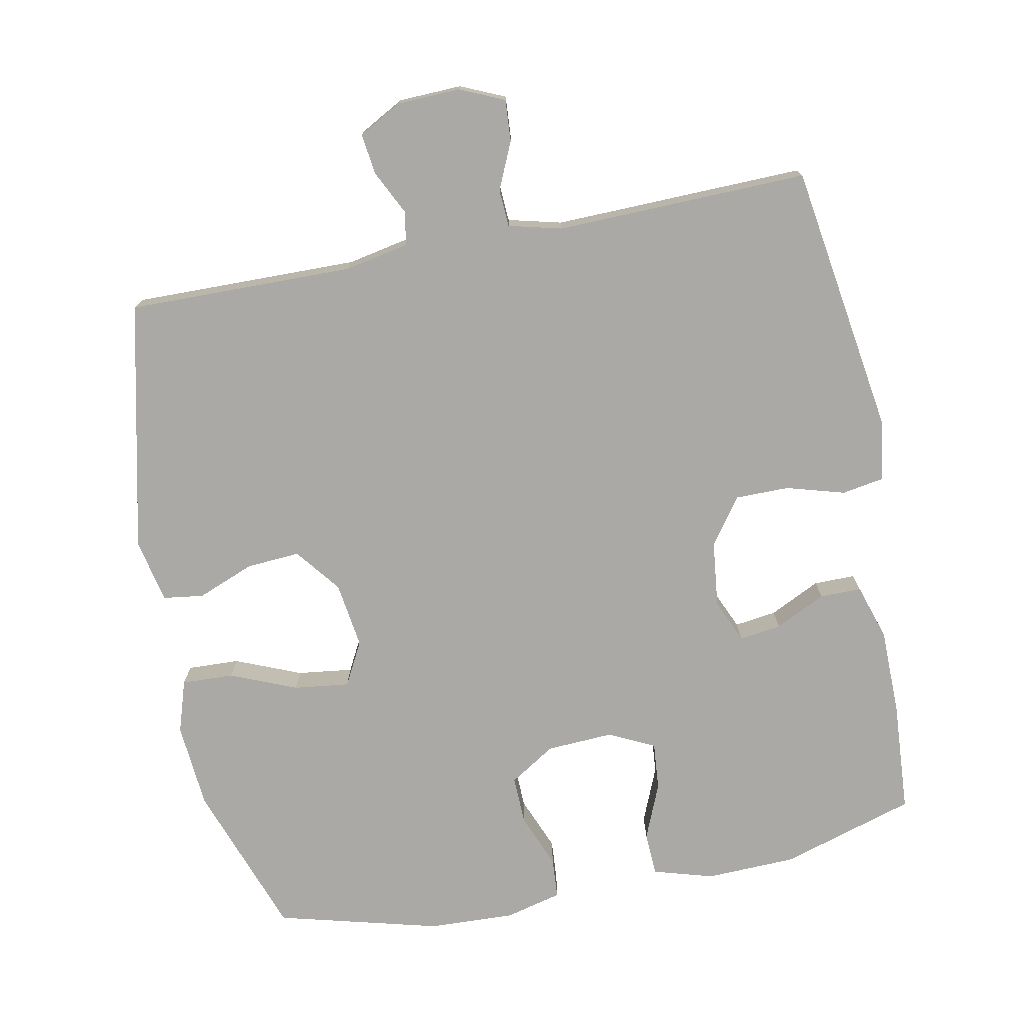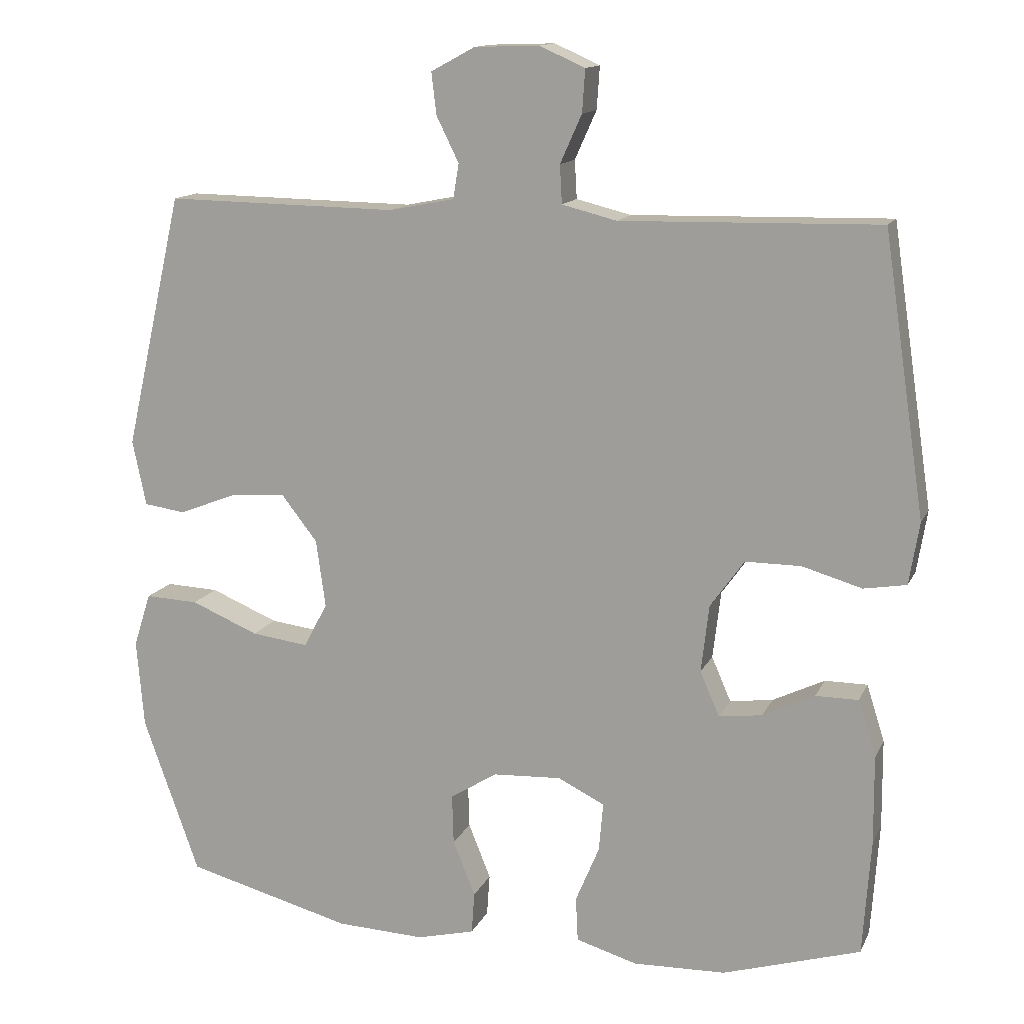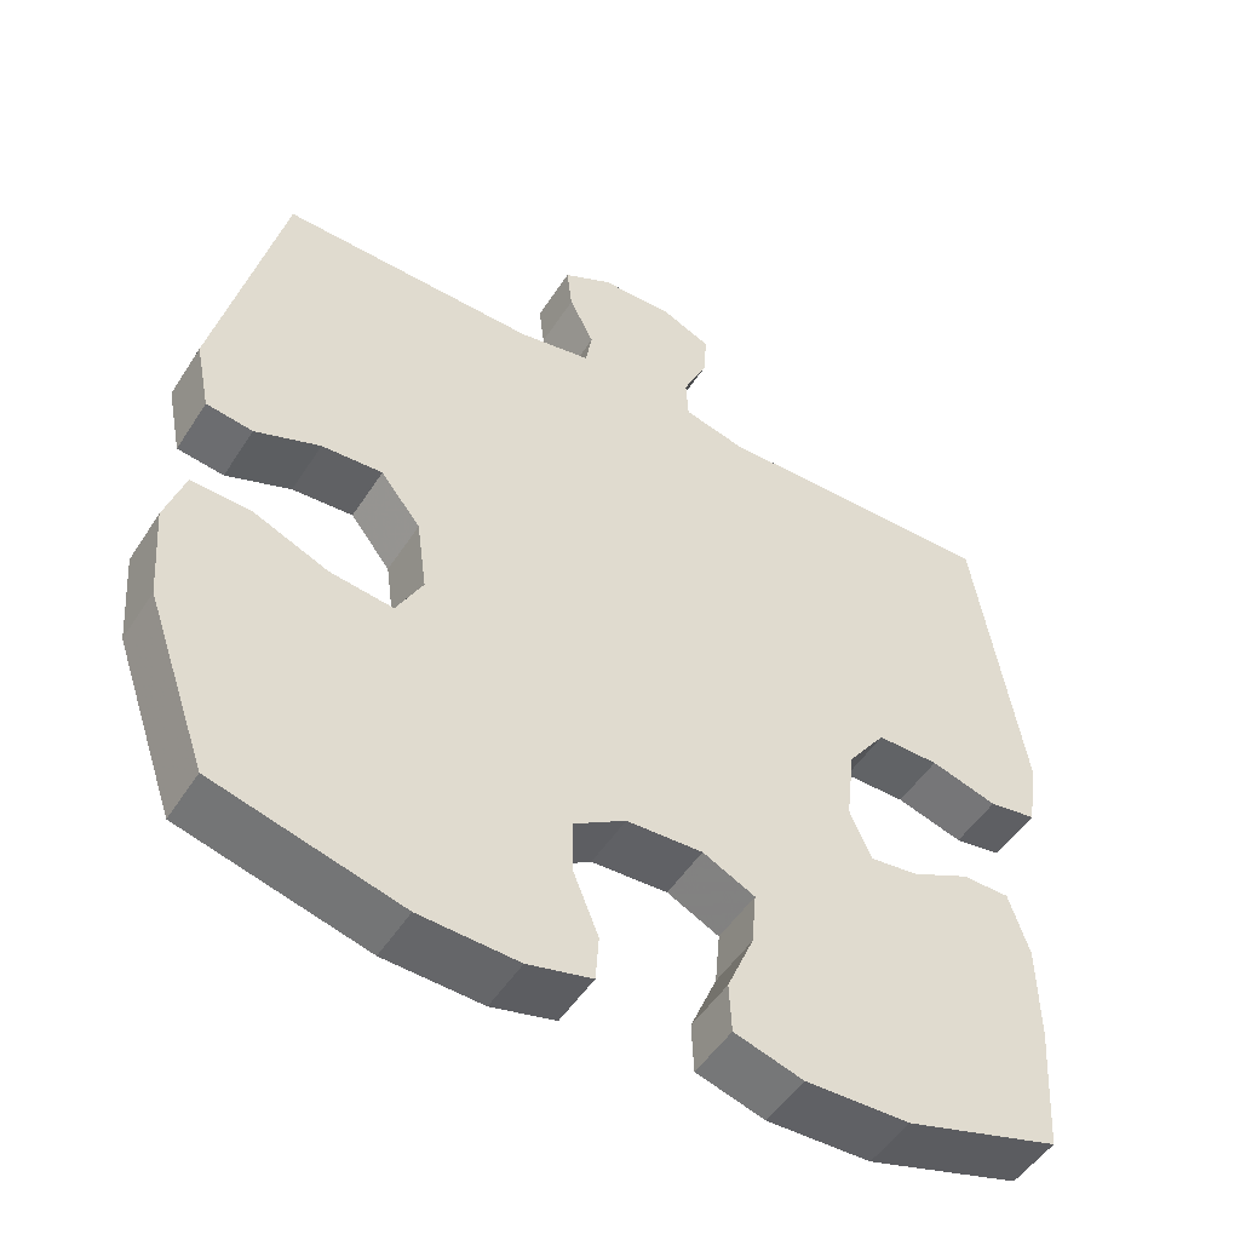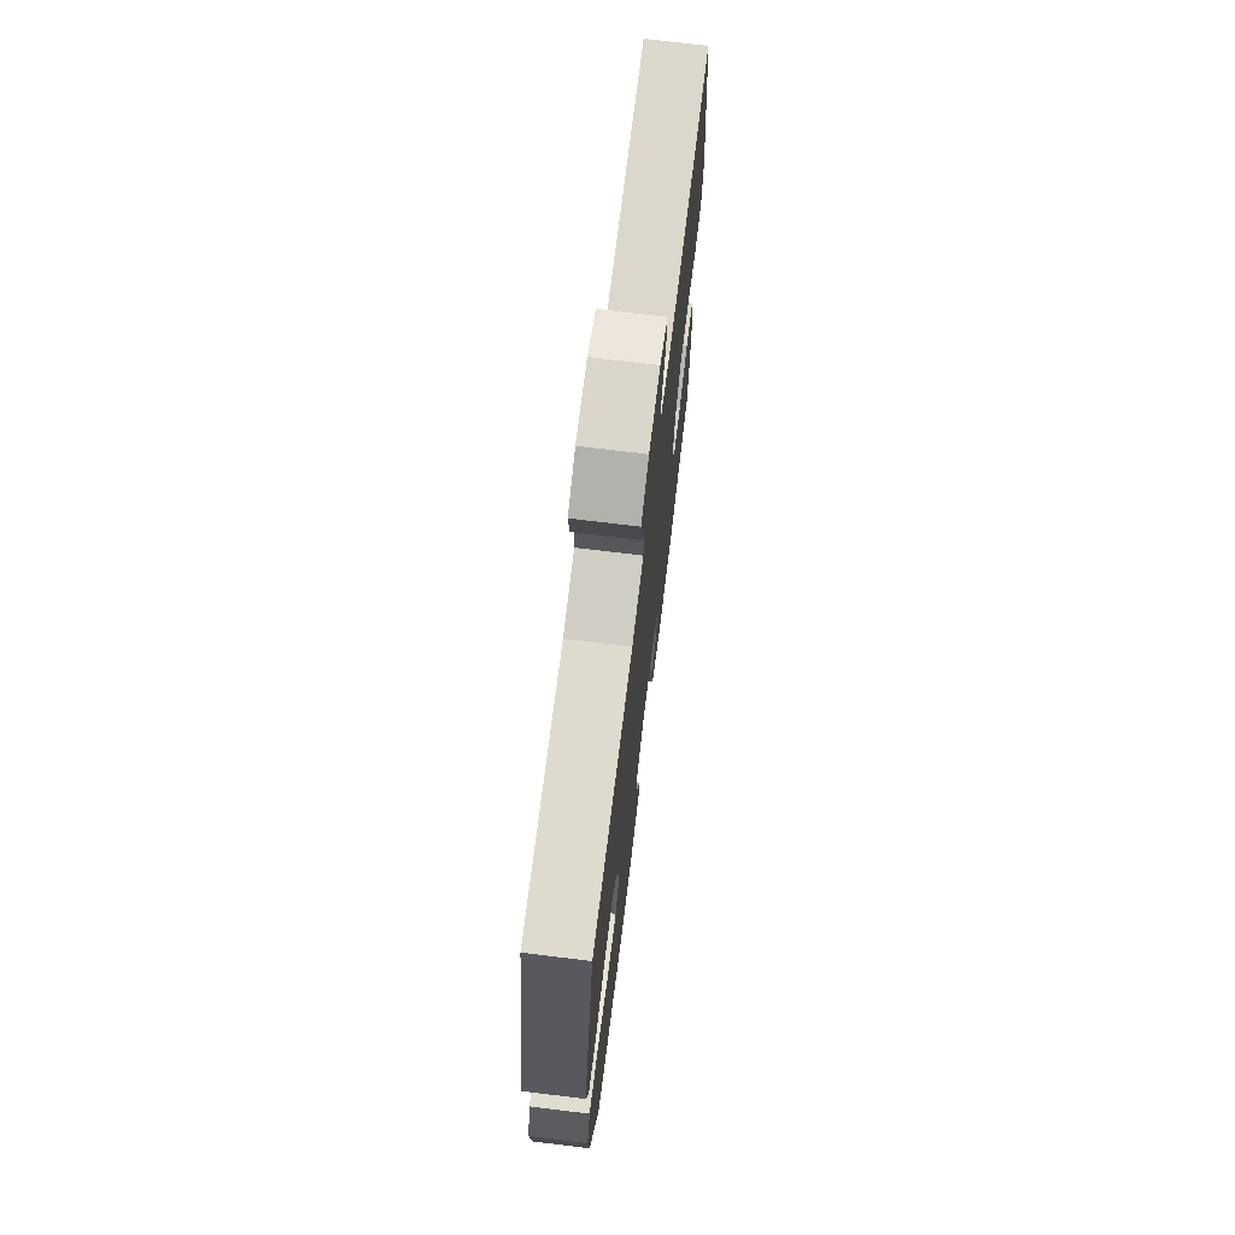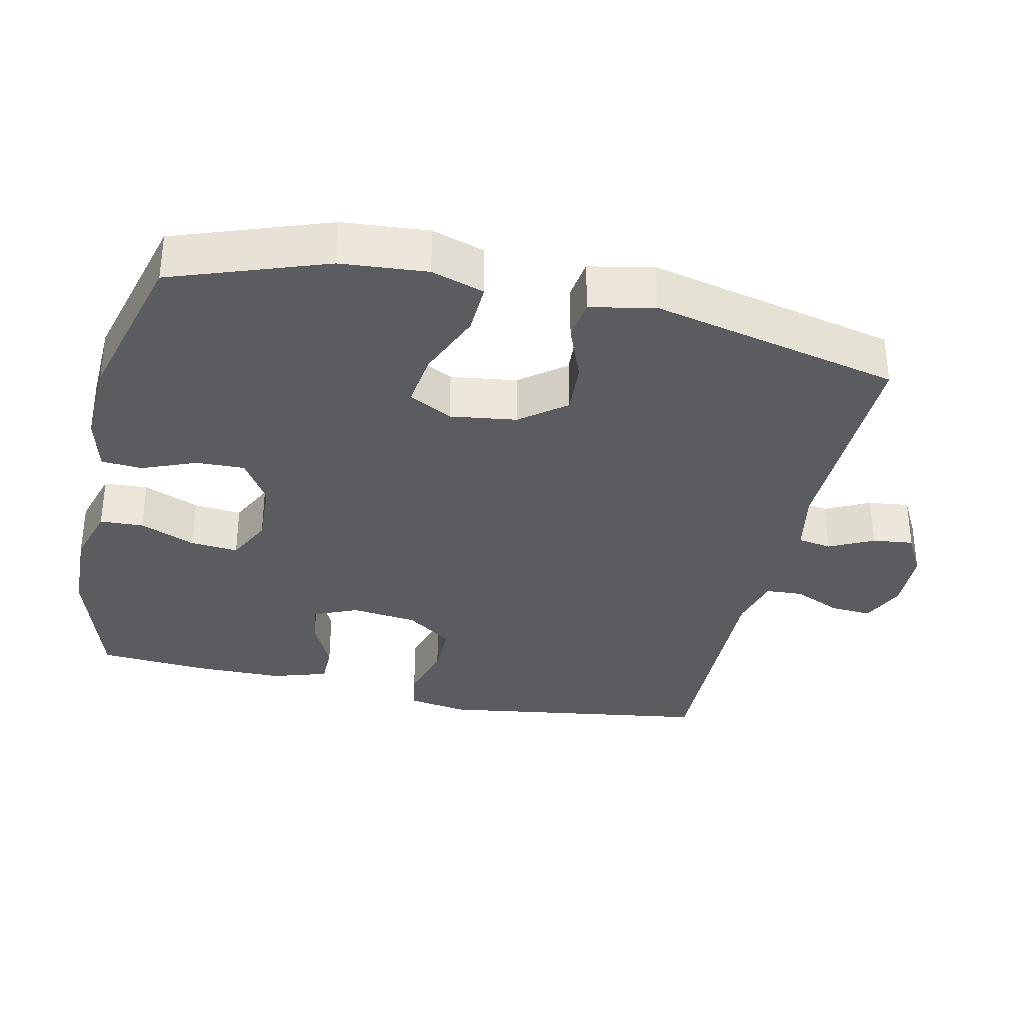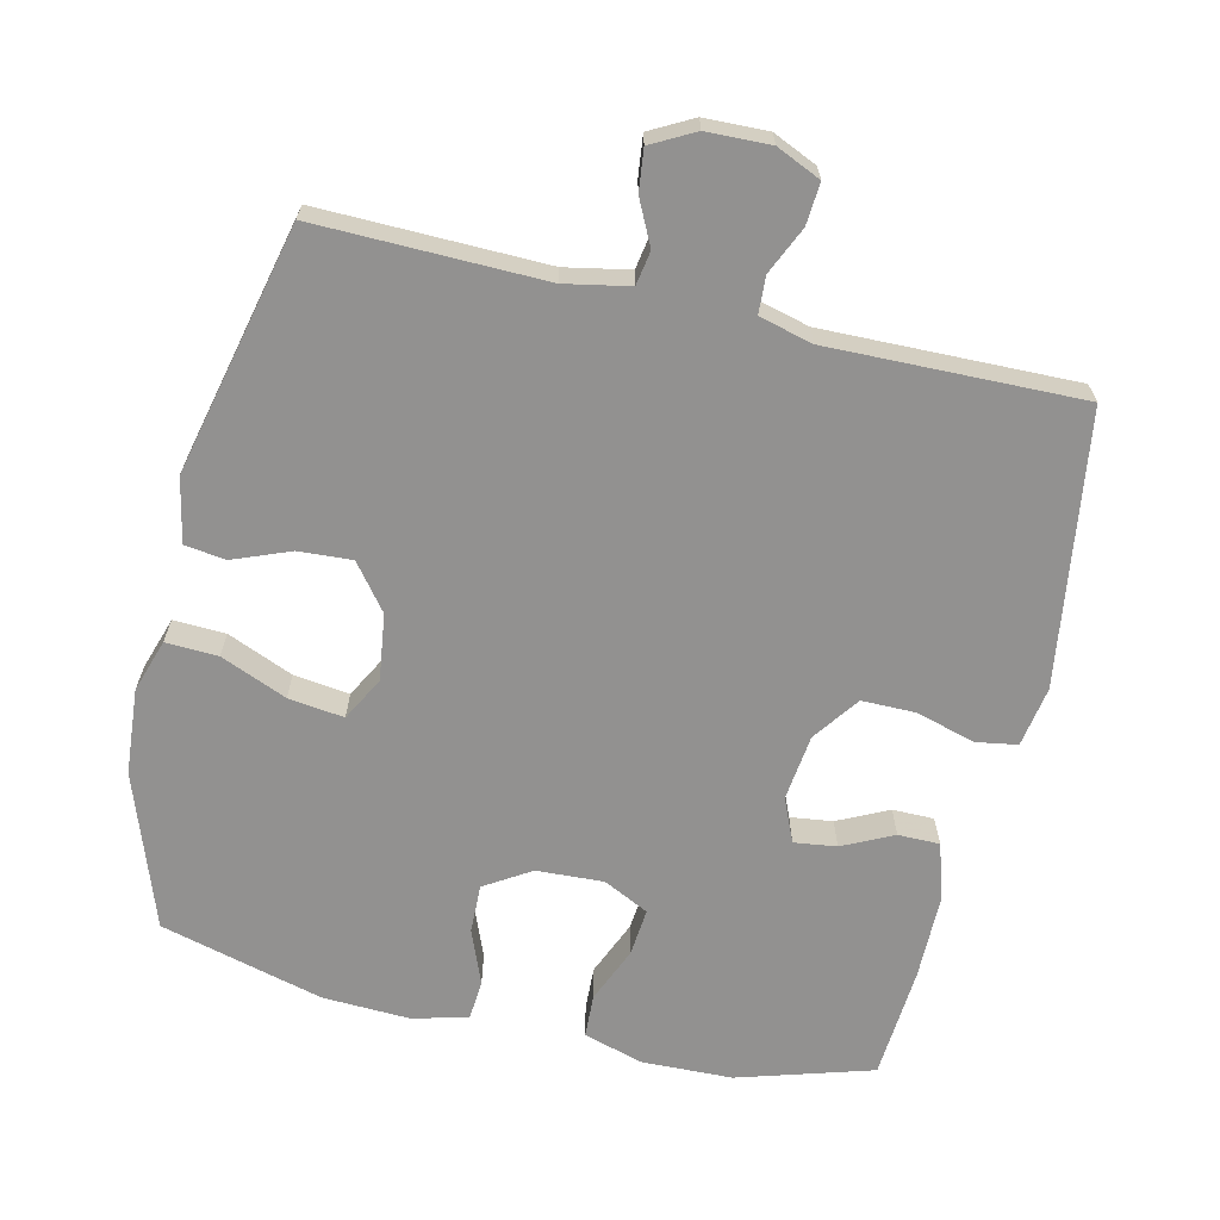
<metadata>
{"format":"obj","ext":"obj","renderer":"f3d","projection":"perspective","resolution":1024,"background":"white","views":[{"elev":-75.3,"azim":11.2,"up":"+Y"},{"elev":13.7,"azim":17.9,"up":"+Z"},{"elev":-50.8,"azim":-31.8,"up":"+Z"},{"elev":72.1,"azim":-83.0,"up":"+Z"},{"elev":-33.7,"azim":-102.6,"up":"+Y"},{"elev":-66.1,"azim":-13.3,"up":"+Y"}]}
</metadata>
<code>
v 0.5 0.07 0.5
v 0.558 0.07 0.113
v 0.544 0.07 0.027
v 0.485 0.07 0.017
v 0.402 0.07 0.041
v 0.325 0.07 0.041
v 0.278 0.07 -0.025
v 0.267 0.07 -0.119
v 0.294 0.07 -0.181
v 0.354 0.07 -0.173
v 0.426 0.07 -0.138
v 0.485 0.07 -0.138
v 0.51 0.07 -0.217
v 0.511 0.07 -0.34
v 0.5 0.07 -0.5
v 0.309 0.07 -0.558
v 0.18 0.07 -0.562
v 0.095 0.07 -0.537
v 0.092 0.07 -0.475
v 0.125 0.07 -0.396
v 0.131 0.07 -0.328
v 0.066 0.07 -0.296
v -0.029 0.07 -0.301
v -0.094 0.07 -0.342
v -0.092 0.07 -0.411
v -0.061 0.07 -0.488
v -0.065 0.07 -0.546
v -0.145 0.07 -0.566
v -0.268 0.07 -0.561
v -0.5 0.07 -0.5
v -0.578 0.07 -0.281
v -0.588 0.07 -0.159
v -0.564 0.07 -0.084
v -0.49 0.07 -0.087
v -0.396 0.07 -0.126
v -0.317 0.07 -0.136
v -0.284 0.07 -0.074
v -0.297 0.07 0.02
v -0.347 0.07 0.084
v -0.423 0.07 0.079
v -0.504 0.07 0.047
v -0.562 0.07 0.055
v -0.581 0.07 0.146
v -0.5 0.07 0.5
v -0.178 0.07 0.495
v -0.087 0.07 0.513
v -0.079 0.07 0.561
v -0.11 0.07 0.624
v -0.117 0.07 0.682
v -0.056 0.07 0.715
v 0.034 0.07 0.718
v 0.097 0.07 0.69
v 0.093 0.07 0.631
v 0.063 0.07 0.564
v 0.066 0.07 0.511
v 0.142 0.07 0.492
v 0.5 0 0.5
v 0.558 0 0.113
v 0.544 0 0.027
v 0.485 0 0.017
v 0.402 0 0.041
v 0.325 0 0.041
v 0.278 0 -0.025
v 0.267 0 -0.119
v 0.294 0 -0.181
v 0.354 0 -0.173
v 0.426 0 -0.138
v 0.485 0 -0.138
v 0.51 0 -0.217
v 0.511 0 -0.34
v 0.5 0 -0.5
v 0.309 0 -0.558
v 0.18 0 -0.562
v 0.095 0 -0.537
v 0.092 0 -0.475
v 0.125 0 -0.396
v 0.131 0 -0.328
v 0.066 0 -0.296
v -0.029 0 -0.301
v -0.094 0 -0.342
v -0.092 0 -0.411
v -0.061 0 -0.488
v -0.065 0 -0.546
v -0.145 0 -0.566
v -0.268 0 -0.561
v -0.5 0 -0.5
v -0.578 0 -0.281
v -0.588 0 -0.159
v -0.564 0 -0.084
v -0.49 0 -0.087
v -0.396 0 -0.126
v -0.317 0 -0.136
v -0.284 0 -0.074
v -0.297 0 0.02
v -0.347 0 0.084
v -0.423 0 0.079
v -0.504 0 0.047
v -0.562 0 0.055
v -0.581 0 0.146
v -0.5 0 0.5
v -0.178 0 0.495
v -0.087 0 0.513
v -0.079 0 0.561
v -0.11 0 0.624
v -0.117 0 0.682
v -0.056 0 0.715
v 0.034 0 0.718
v 0.097 0 0.69
v 0.093 0 0.631
v 0.063 0 0.564
v 0.066 0 0.511
v 0.142 0 0.492
f 52 53 54
f 51 52 54
f 50 51 54
f 49 50 54
f 48 49 54
f 47 48 54
f 46 47 54 55
f 45 46 55 56
f 43 44 45
f 42 43 45
f 41 42 45
f 40 41 45
f 39 40 45 56
f 33 34 35
f 32 33 35
f 31 32 35
f 30 31 35
f 29 30 35
f 28 29 35
f 27 28 35
f 26 27 35
f 25 26 35
f 24 25 35 36
f 23 24 36 37
f 18 19 20
f 17 18 20
f 16 17 20
f 15 16 20
f 14 15 20
f 13 14 20
f 12 13 20
f 11 12 20
f 10 11 20
f 9 10 20 21
f 8 9 21 22
f 3 4 5
f 2 3 5
f 1 2 5
f 56 1 5
f 56 5 6
f 56 6 7
f 39 56 7
f 38 39 7
f 23 37 38
f 22 23 38
f 8 22 38
f 7 8 38
f 110 109 108
f 110 108 107
f 110 107 106
f 110 106 105
f 110 105 104
f 110 104 103
f 111 110 103 102
f 112 111 102 101
f 101 100 99
f 101 99 98
f 101 98 97
f 101 97 96
f 112 101 96 95
f 91 90 89
f 91 89 88
f 91 88 87
f 91 87 86
f 91 86 85
f 91 85 84
f 91 84 83
f 91 83 82
f 91 82 81
f 92 91 81 80
f 93 92 80 79
f 76 75 74
f 76 74 73
f 76 73 72
f 76 72 71
f 76 71 70
f 76 70 69
f 76 69 68
f 76 68 67
f 76 67 66
f 77 76 66 65
f 78 77 65 64
f 61 60 59
f 61 59 58
f 61 58 57
f 61 57 112
f 62 61 112
f 63 62 112
f 63 112 95
f 63 95 94
f 94 93 79
f 94 79 78
f 94 78 64
f 94 64 63
f 1 57 58 2
f 2 58 59 3
f 3 59 60 4
f 4 60 61 5
f 5 61 62 6
f 6 62 63 7
f 7 63 64 8
f 8 64 65 9
f 9 65 66 10
f 10 66 67 11
f 11 67 68 12
f 12 68 69 13
f 13 69 70 14
f 14 70 71 15
f 15 71 72 16
f 16 72 73 17
f 17 73 74 18
f 18 74 75 19
f 19 75 76 20
f 20 76 77 21
f 21 77 78 22
f 22 78 79 23
f 23 79 80 24
f 24 80 81 25
f 25 81 82 26
f 26 82 83 27
f 27 83 84 28
f 28 84 85 29
f 29 85 86 30
f 30 86 87 31
f 31 87 88 32
f 32 88 89 33
f 33 89 90 34
f 34 90 91 35
f 35 91 92 36
f 36 92 93 37
f 37 93 94 38
f 38 94 95 39
f 39 95 96 40
f 40 96 97 41
f 41 97 98 42
f 42 98 99 43
f 43 99 100 44
f 44 100 101 45
f 45 101 102 46
f 46 102 103 47
f 47 103 104 48
f 48 104 105 49
f 49 105 106 50
f 50 106 107 51
f 51 107 108 52
f 52 108 109 53
f 53 109 110 54
f 54 110 111 55
f 55 111 112 56
f 56 112 57 1

</code>
